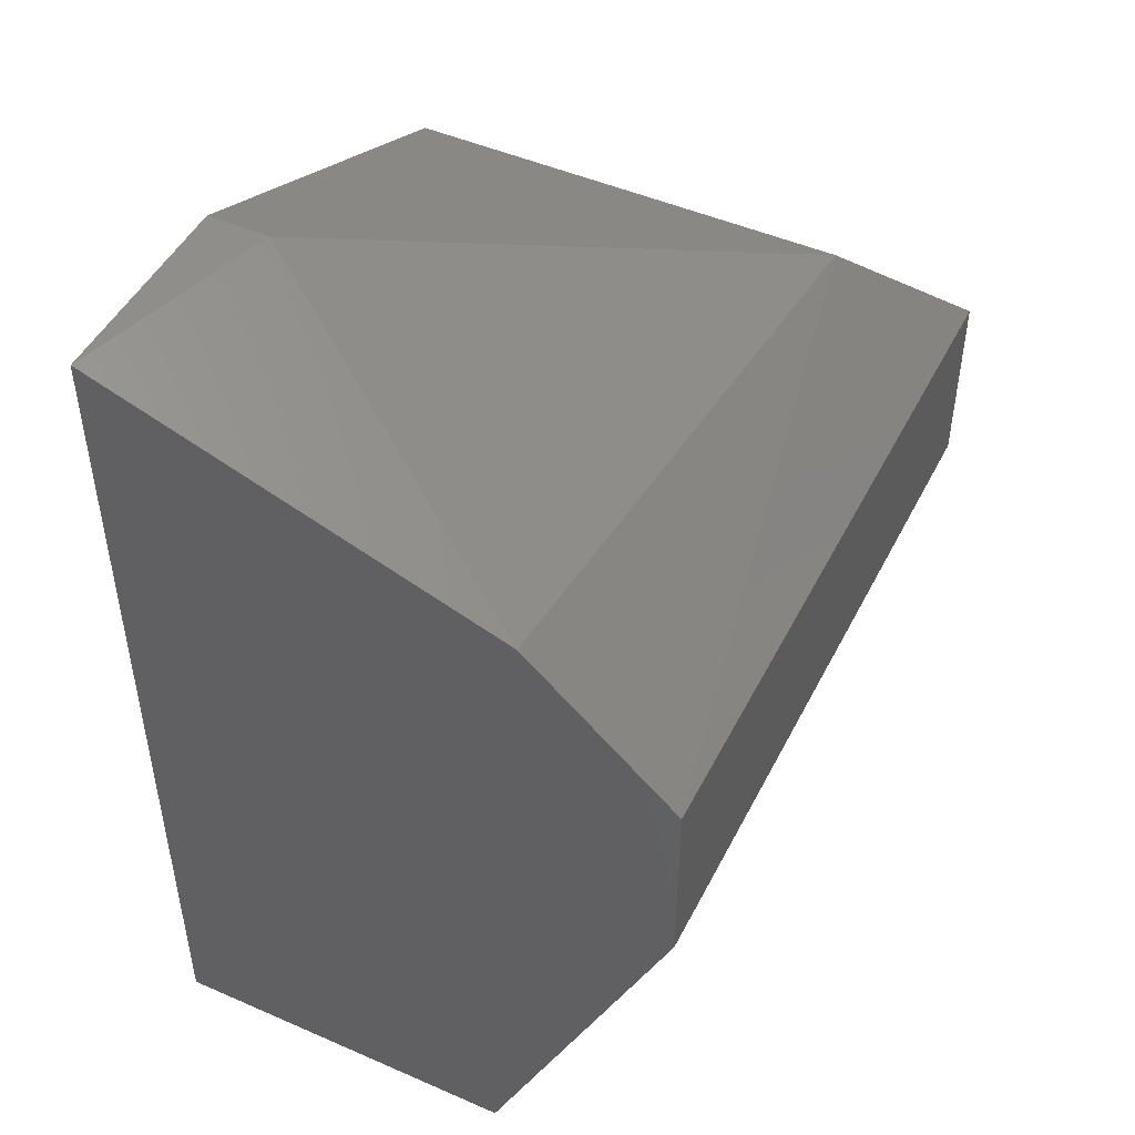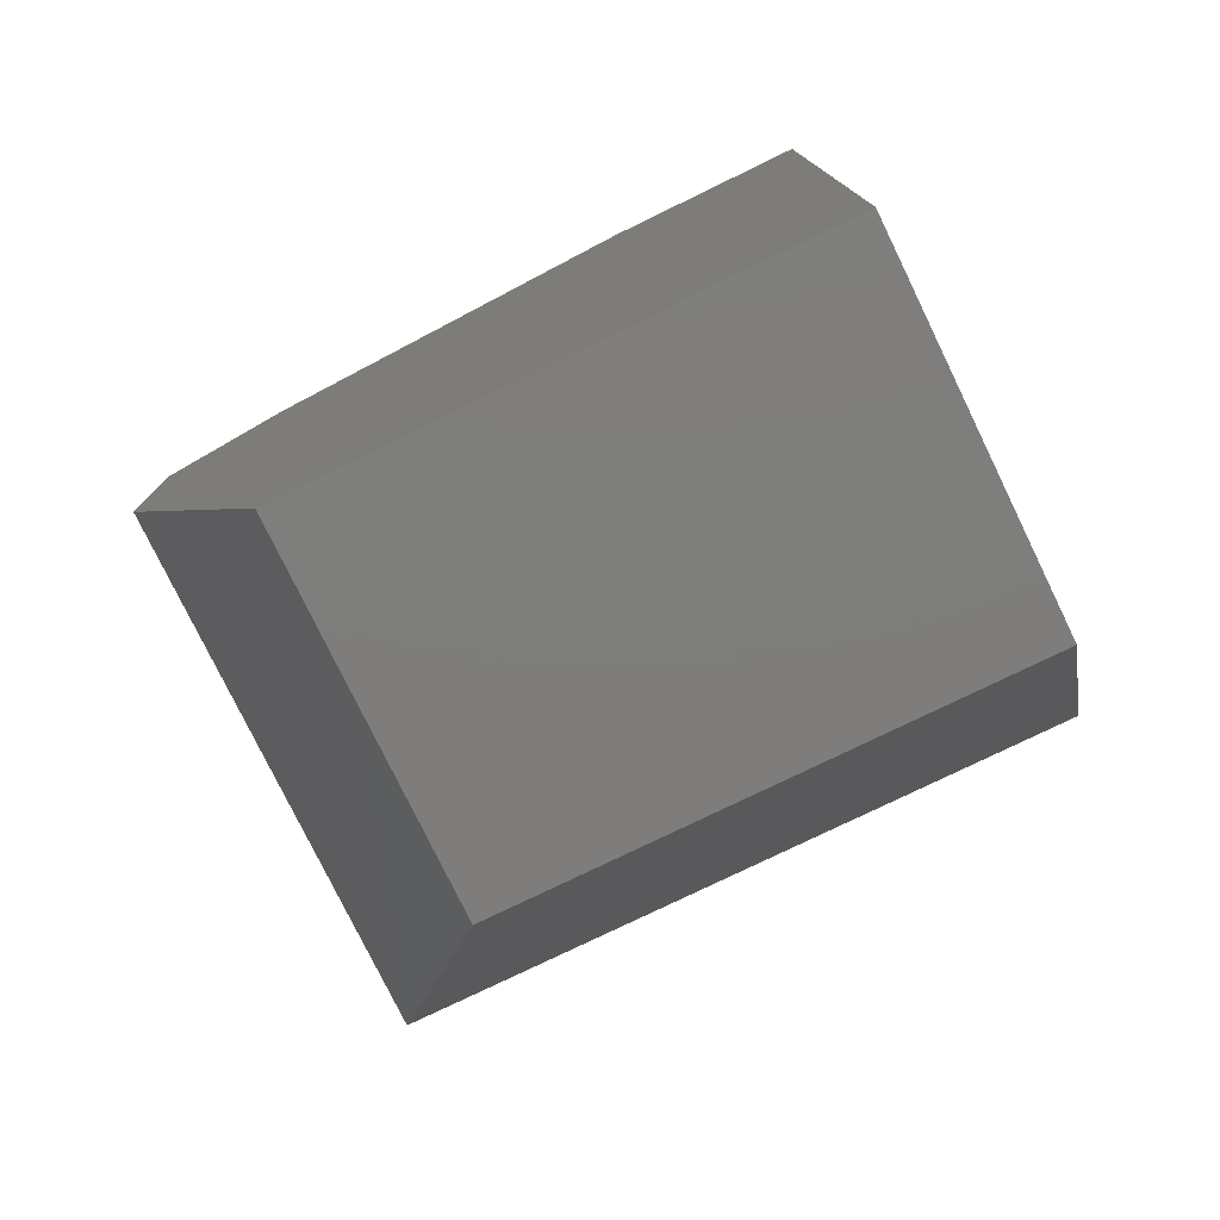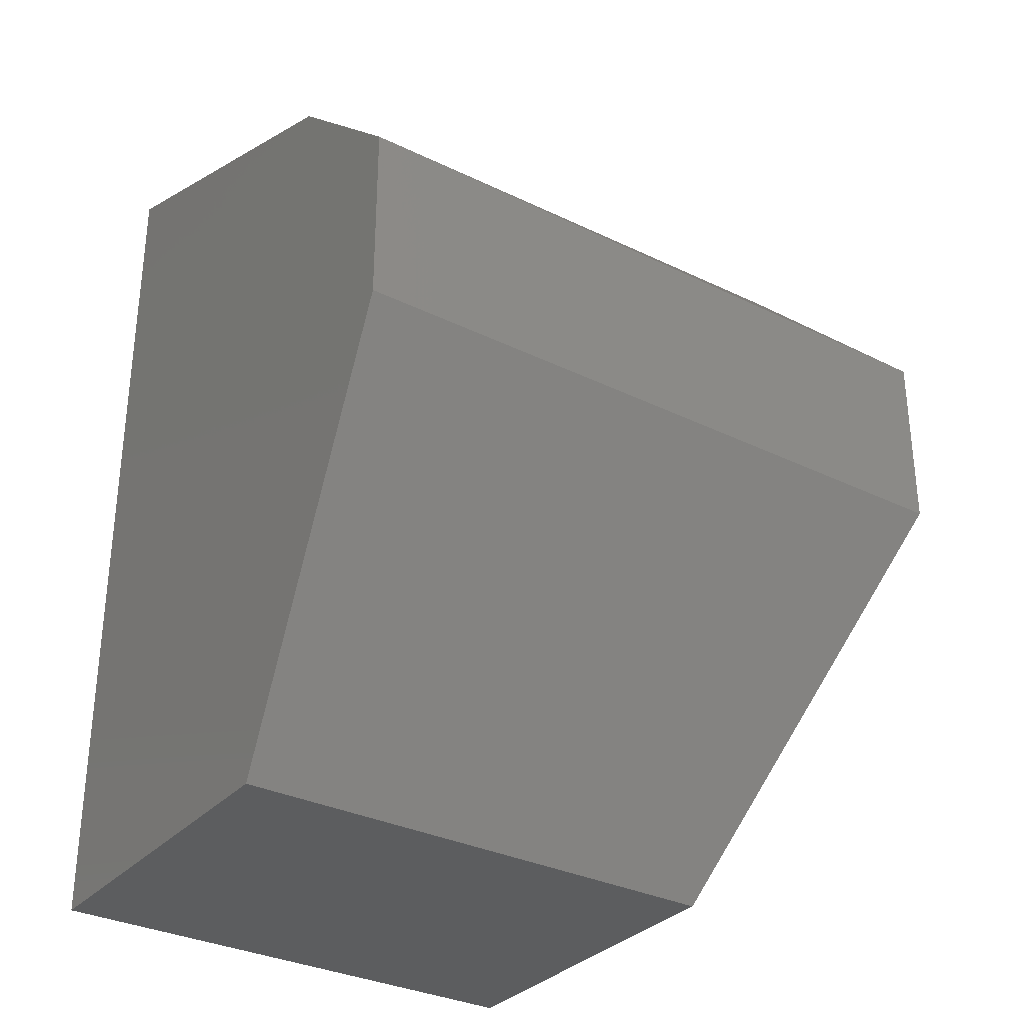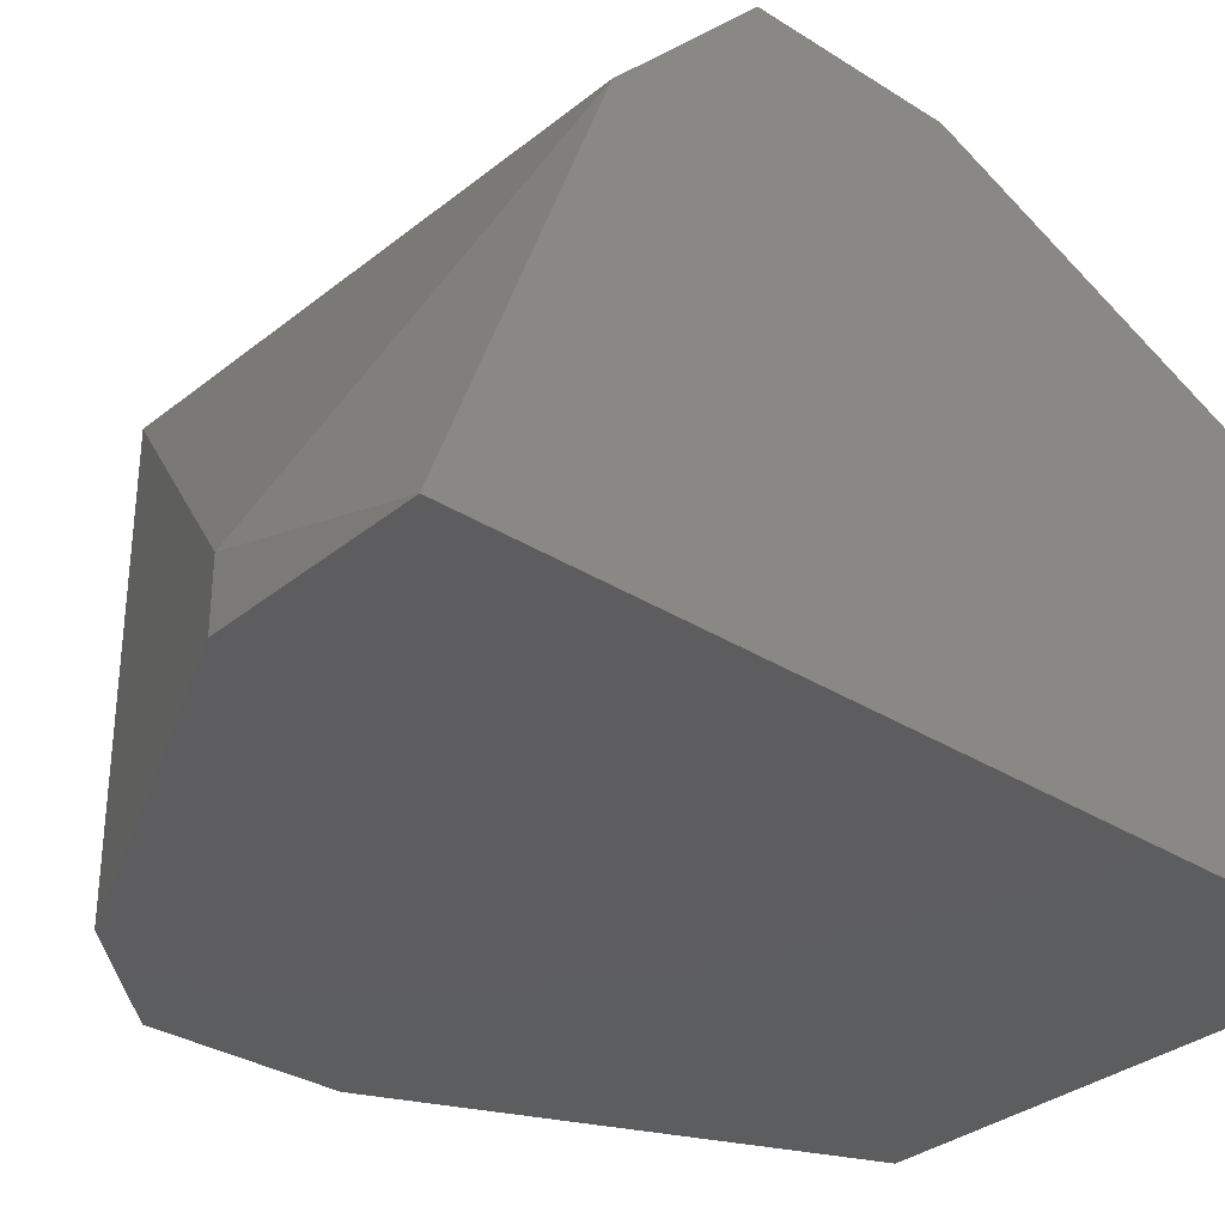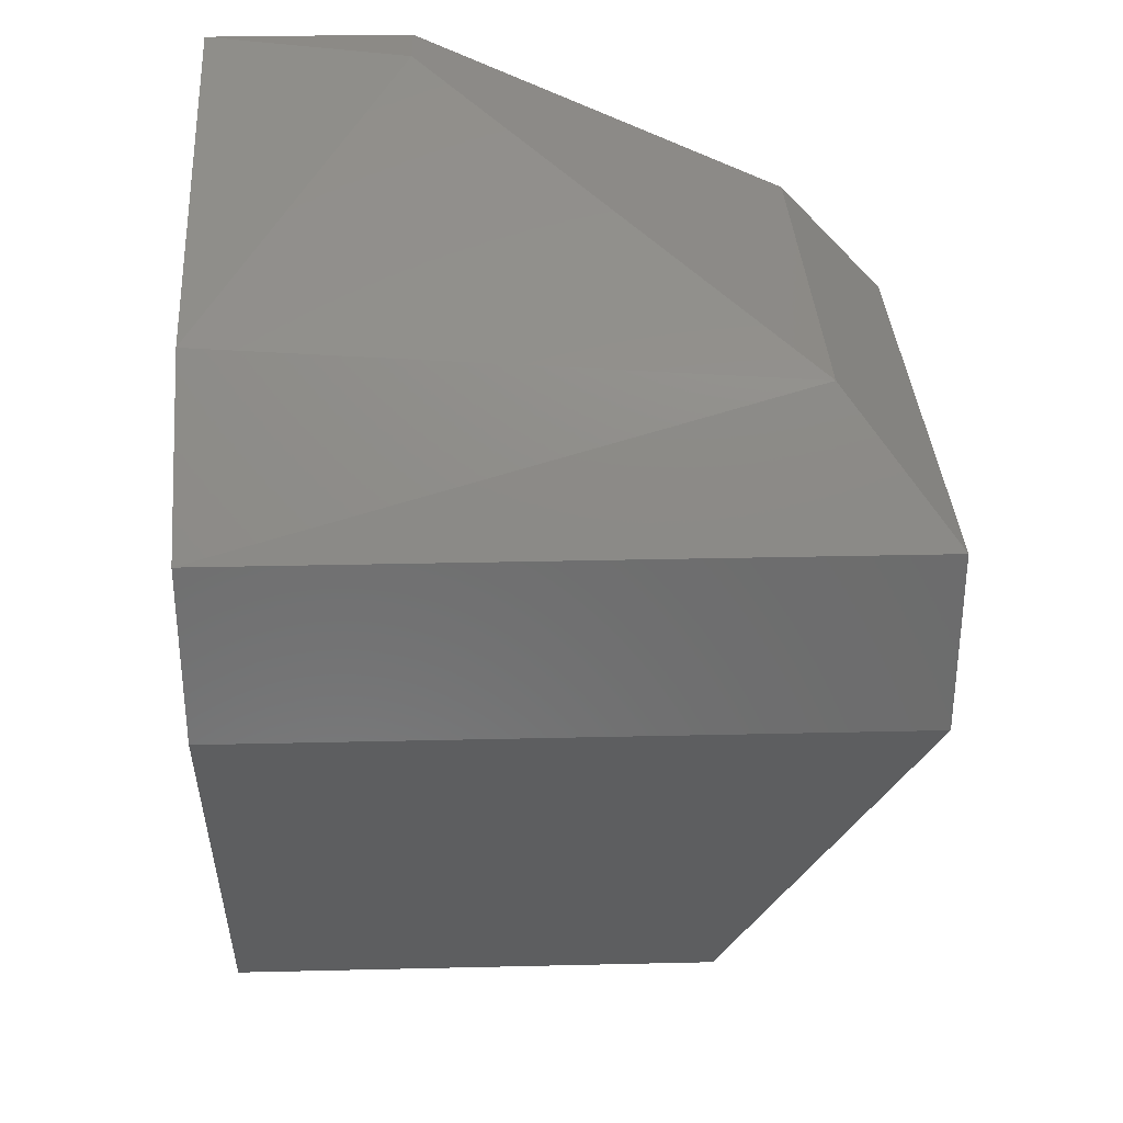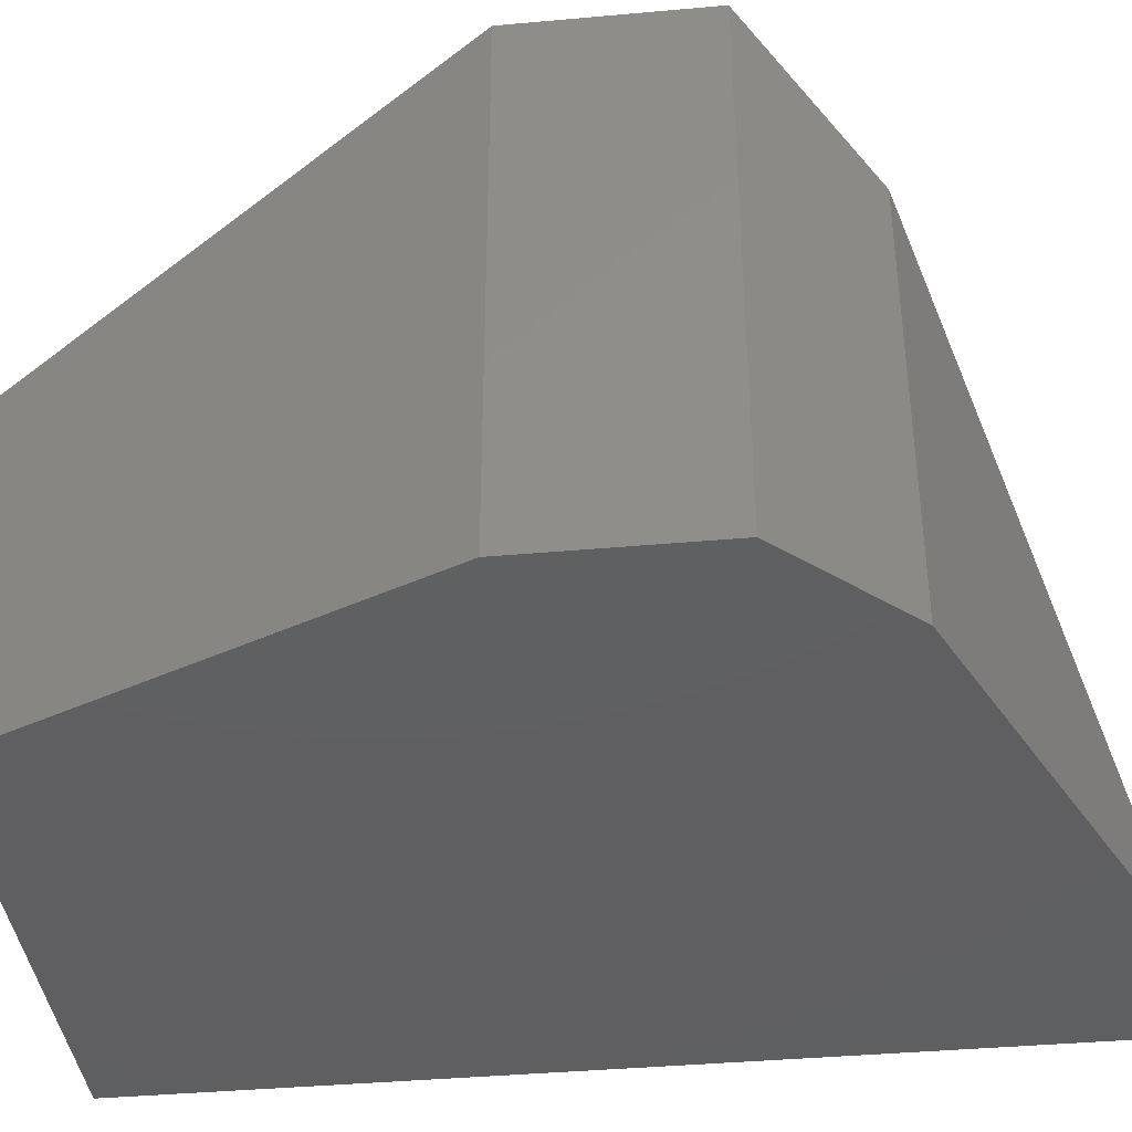
<metadata>
{"format":"stl","ext":"stl","renderer":"f3d","projection":"perspective","resolution":1024,"background":"white","views":[{"elev":47.8,"azim":116.1,"up":"+Z"},{"elev":-77.5,"azim":25.9,"up":"+Z"},{"elev":-32.0,"azim":145.4,"up":"+Z"},{"elev":-32.4,"azim":48.6,"up":"+Y"},{"elev":31.4,"azim":178.1,"up":"+Z"},{"elev":-39.5,"azim":-83.6,"up":"+Y"}]}
</metadata>
<code>
# stl→obj: 16 verts, 28 faces
v -0.6827 0.5824 0.3616
v -0.6945 0.5824 0.3563
v -0.698 0.5824 0.3527
v -0.698 0.5824 0.3468
v -0.6921 0.5824 0.3332
v -0.6762 0.5824 0.3332
v -0.6762 0.5824 0.3616
v -0.6921 0.5938 0.3332
v -0.6762 0.5938 0.3332
v -0.698 0.5997 0.3468
v -0.698 0.5997 0.3527
v -0.6762 0.5997 0.3527
v -0.6762 0.5997 0.3468
v -0.6762 0.595 0.357
v -0.6827 0.5844 0.3616
v -0.6945 0.5962 0.3563
f 1 2 3
f 1 3 4
f 1 4 5
f 1 5 6
f 1 6 7
f 5 8 9
f 5 9 6
f 10 11 12
f 10 12 13
f 10 13 9
f 10 9 8
f 10 8 5
f 10 5 4
f 10 4 3
f 10 3 11
f 14 15 7
f 14 7 6
f 14 6 9
f 14 9 13
f 14 13 12
f 16 15 14
f 16 14 12
f 16 12 11
f 16 11 3
f 16 3 2
f 1 15 16
f 1 16 2
f 1 7 15

</code>
